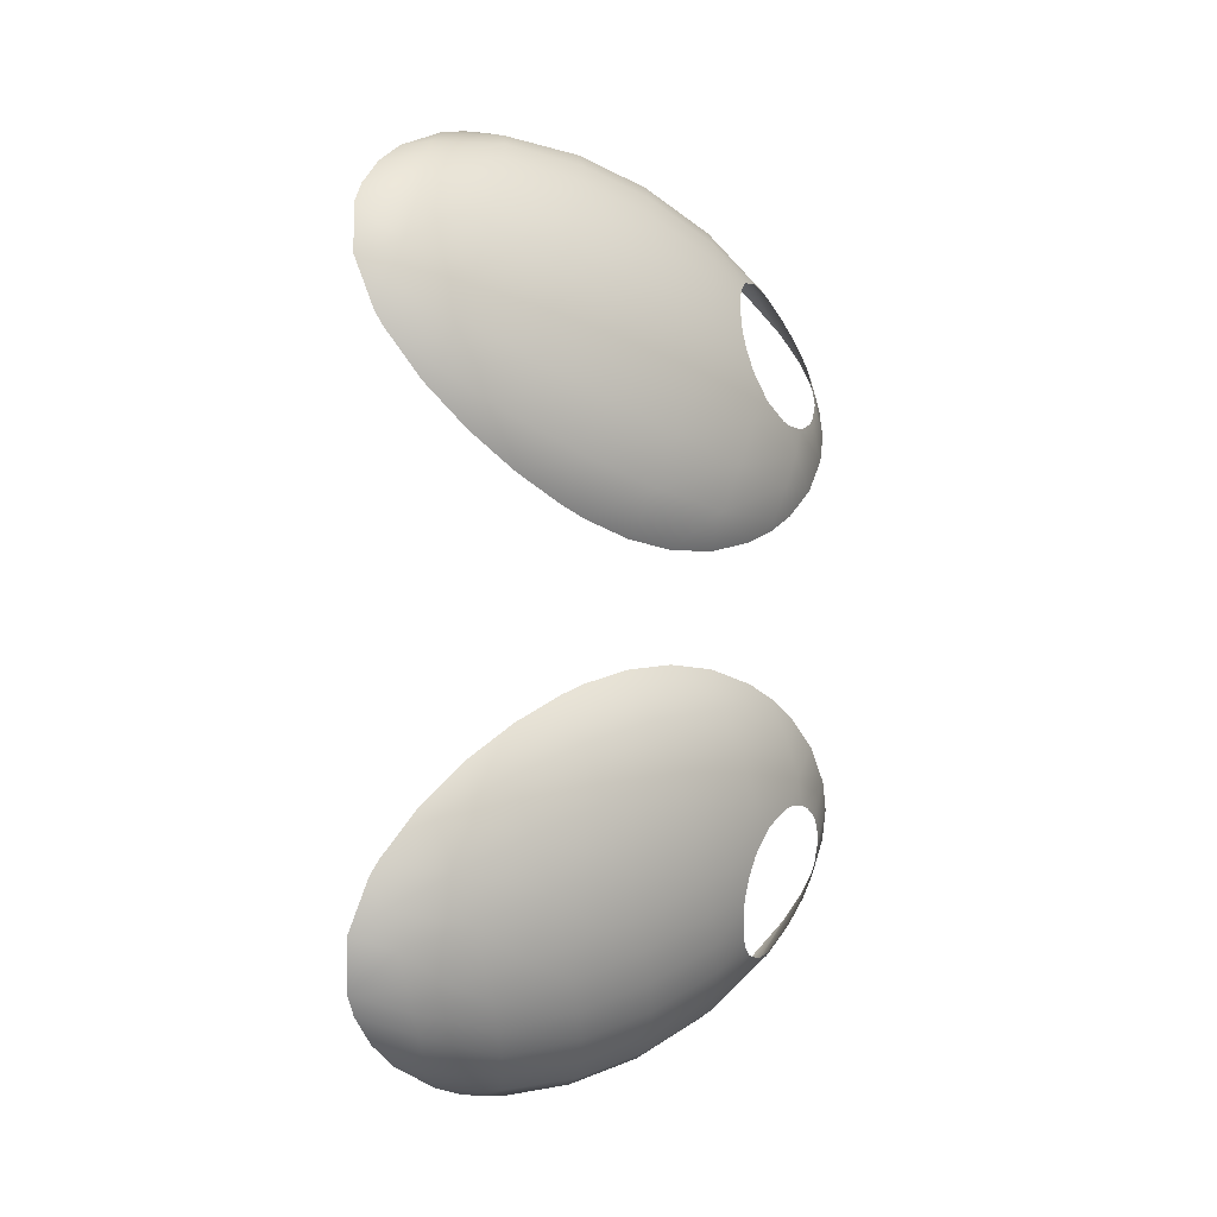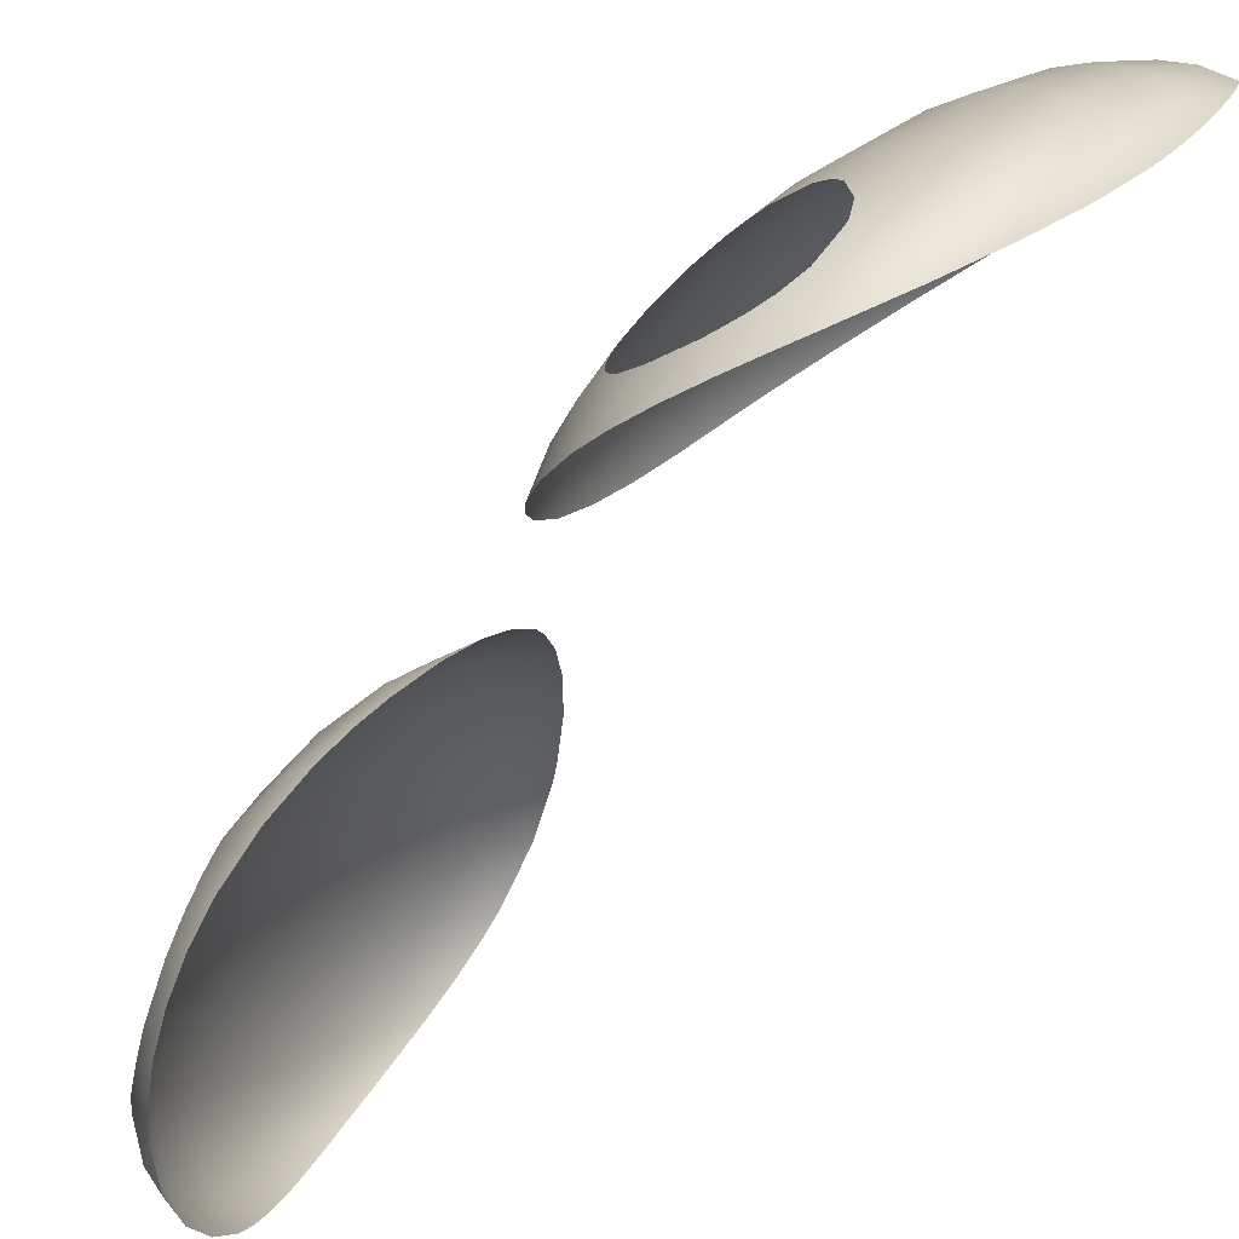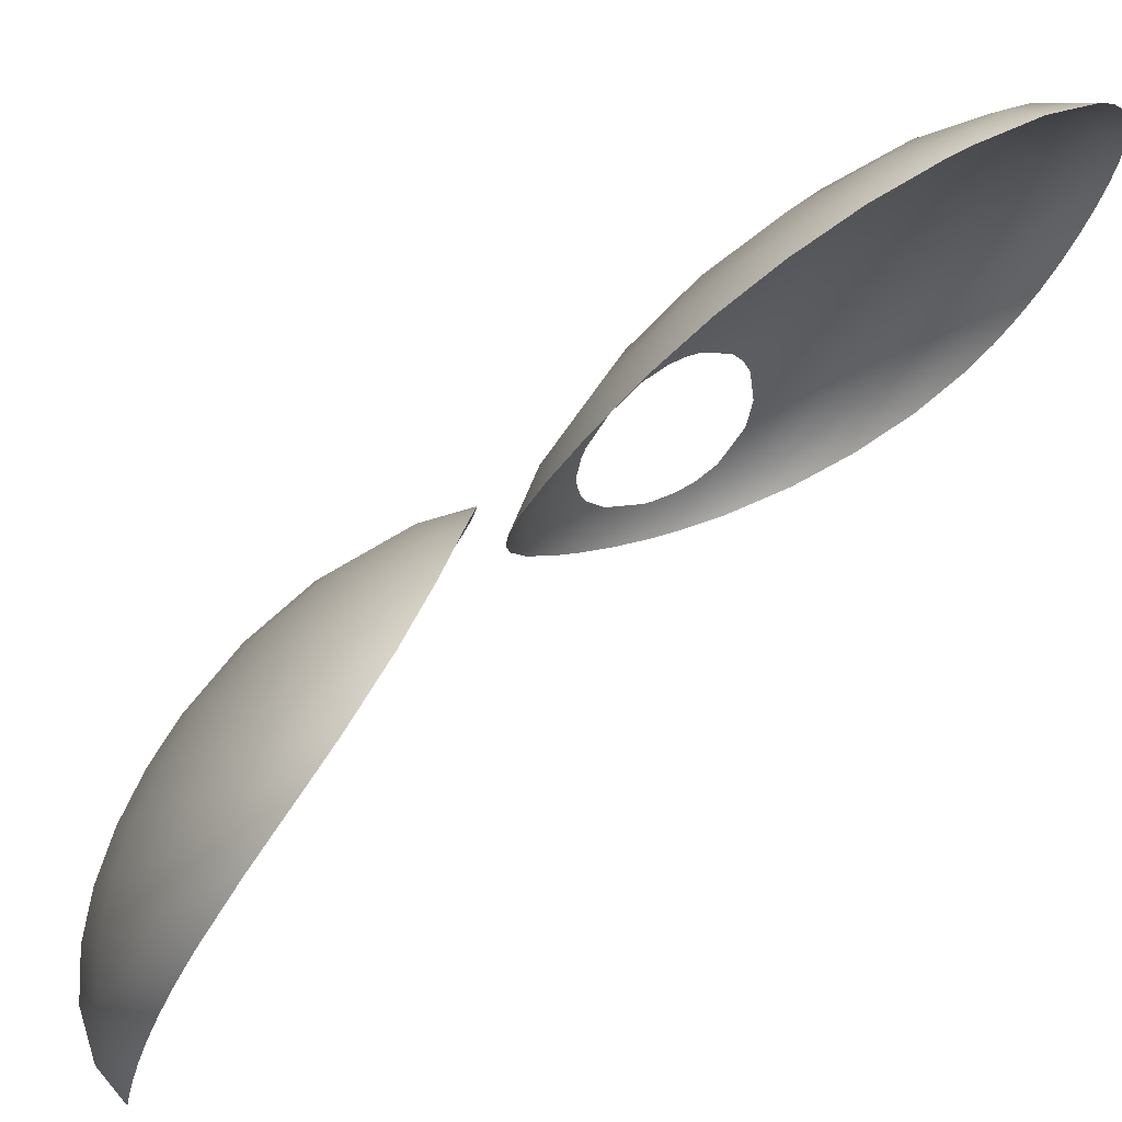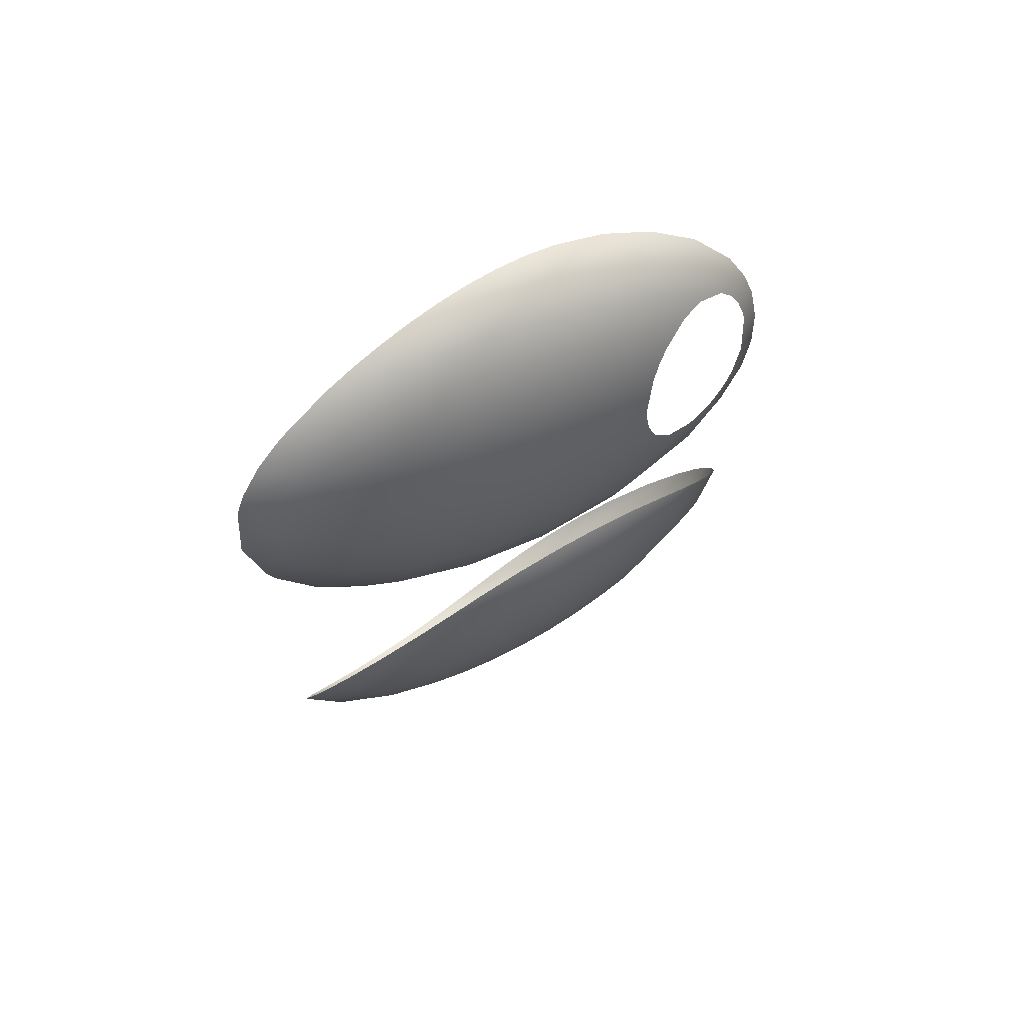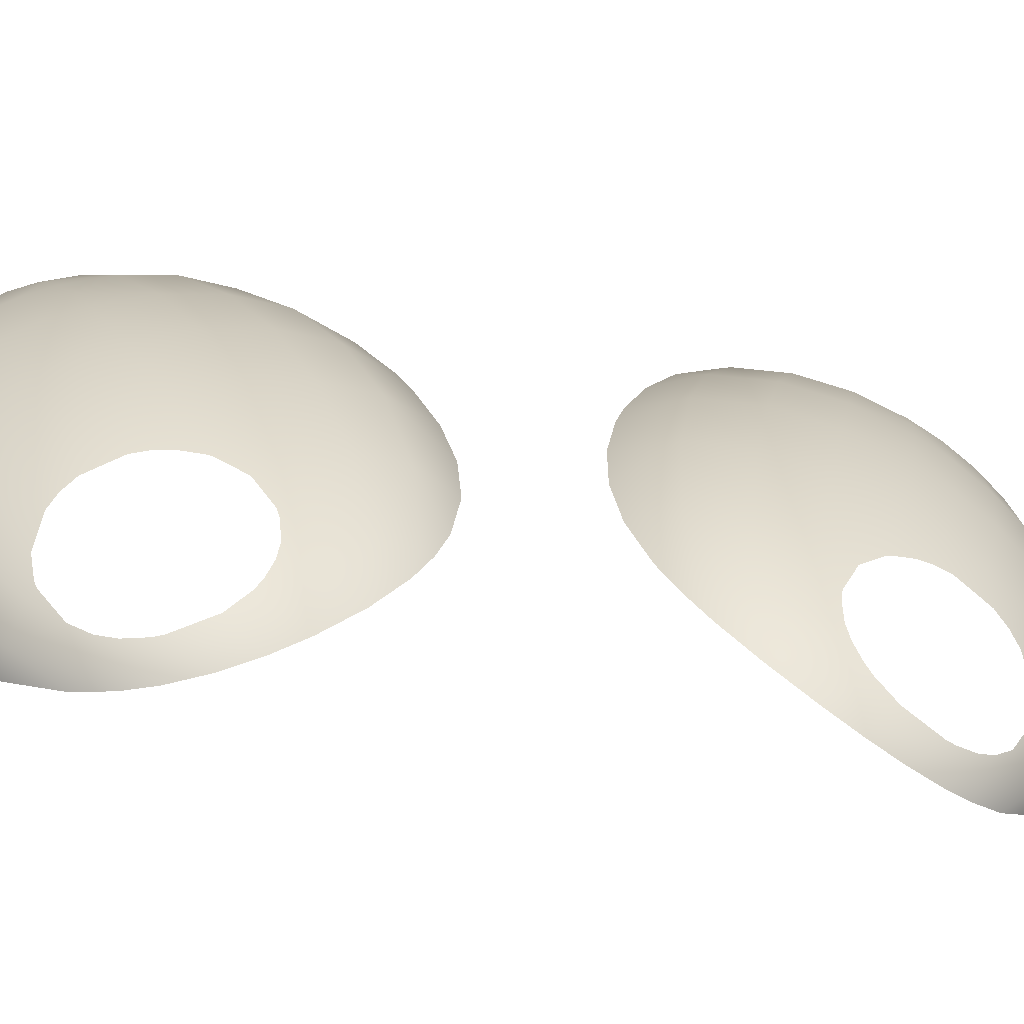
<metadata>
{"format":"obj","ext":"obj","renderer":"f3d","projection":"perspective","resolution":1024,"background":"white","views":[{"elev":-4.6,"azim":20.5,"up":"+Y"},{"elev":-60.6,"azim":144.0,"up":"+Z"},{"elev":45.7,"azim":-139.4,"up":"+Z"},{"elev":70.5,"azim":32.3,"up":"+Y"},{"elev":-34.8,"azim":75.6,"up":"+Z"}]}
</metadata>
<code>
g object_1
v 0.312 0.02822 0.1034
v 0.2606 0.05977 0.1832
v 0.3111 0.02758 0.1162
v 0.3075 0.03147 0.1296
v 0.3016 0.03607 0.1434
v 0.2944 0.04071 0.1559
v 0.2865 0.04511 0.1665
v 0.2775 0.04948 0.1758
v 0.2684 0.05328 0.1823
v 0.31 0.02179 0.1182
v 0.306 0.02381 0.1323
v 0.2999 0.02728 0.1465
v 0.2926 0.03158 0.1591
v 0.2847 0.03629 0.1696
v 0.276 0.04167 0.1785
v 0.2672 0.04715 0.1844
v 0.308 0.01598 0.1193
v 0.3035 0.01613 0.1337
v 0.297 0.01848 0.1482
v 0.2895 0.02242 0.1608
v 0.2818 0.02744 0.1713
v 0.2734 0.03383 0.18
v 0.3074 0.03965 0.128
v 0.3088 0.0355 0.1252
v 0.3102 0.03269 0.1203
v 0.3106 0.03229 0.1187
v 0.3113 0.0322 0.1151
v 0.3117 0.03271 0.1126
v 0.3113 0.02227 0.1085
v 0.3094 0.0173 0.1142
v 0.3074 0.01428 0.1189
v 0.305 0.01196 0.1238
v 0.3009 0.009761 0.132
v 0.2966 0.009331 0.1403
v 0.2922 0.01047 0.1485
v 0.2879 0.01298 0.1565
v 0.2856 0.01482 0.1606
v 0.281 0.01926 0.1681
v 0.2761 0.02502 0.1751
v 0.2711 0.0319 0.1809
v 0.2665 0.03975 0.1849
v 0.2653 0.0422 0.1856
v 0.262 0.05096 0.1861
v 0.2689 0.05913 0.1794
v 0.2734 0.05822 0.1761
v 0.2781 0.05694 0.1721
v 0.2827 0.05536 0.1675
v 0.2871 0.05352 0.1624
v 0.2913 0.05152 0.1571
v 0.2951 0.04943 0.1517
v 0.2985 0.04724 0.1462
v 0.3018 0.04485 0.1403
v 0.3048 0.0423 0.1342
v 0.3002 0.0596 0.1043
v 0.2932 0.06837 0.1145
v 0.2855 0.07432 0.1258
v 0.278 0.07757 0.1375
v 0.3031 0.05805 0.1087
v 0.2965 0.06659 0.1195
v 0.2891 0.07247 0.1311
v 0.2813 0.07578 0.1425
v 0.273 0.07666 0.1545
v 0.2989 0.06343 0.1242
v 0.2915 0.06918 0.1359
v 0.2837 0.07261 0.1472
v 0.2751 0.07385 0.1587
v 0.2665 0.07239 0.1689
v 0.3005 0.05953 0.1284
v 0.2932 0.06513 0.1403
v 0.2853 0.06869 0.1514
v 0.2765 0.07038 0.1624
v 0.2676 0.06967 0.1718
v 0.3016 0.05486 0.1324
v 0.2943 0.06027 0.1445
v 0.2865 0.064 0.1555
v 0.2775 0.06622 0.166
v 0.2684 0.06641 0.1746
v 0.3022 0.04972 0.1361
v 0.295 0.05492 0.1483
v 0.287 0.05883 0.1592
v 0.278 0.06165 0.1693
v 0.2688 0.06282 0.1772
v 0.312 0.02822 0.1034
v 0.3117 0.03271 0.1126
v 0.3074 0.03965 0.128
v 0.3048 0.0423 0.1342
v 0.3018 0.04485 0.1403
v 0.2985 0.04724 0.1462
v 0.2951 0.04943 0.1517
v 0.2913 0.05152 0.1571
v 0.2871 0.05352 0.1624
v 0.2827 0.05536 0.1675
v 0.2781 0.05694 0.1721
v 0.2734 0.05822 0.1761
v 0.2689 0.05913 0.1794
v 0.2606 0.05977 0.1832
v 0.2607 0.06313 0.1811
v 0.2615 0.06766 0.1769
v 0.2628 0.0713 0.172
v 0.2657 0.07557 0.163
v 0.2674 0.07705 0.1578
v 0.2692 0.07799 0.1525
v 0.2711 0.0784 0.1472
v 0.273 0.07834 0.1419
v 0.275 0.07783 0.1366
v 0.2771 0.07689 0.1315
v 0.2794 0.07557 0.1264
v 0.2818 0.07389 0.1216
v 0.2865 0.07029 0.1141
v 0.2919 0.06555 0.1072
v 0.2976 0.05965 0.1016
v 0.3032 0.05254 0.09796
v 0.3063 0.04768 0.09703
v 0.3084 0.04351 0.0971
v 0.3104 0.03828 0.09823
v 0.3116 0.0331 0.1004
v 0.3119 0.03387 0.1099
v 0.3119 0.03493 0.1082
v 0.3115 0.03804 0.1051
v 0.3098 0.04378 0.1025
v 0.3093 0.04516 0.1023
v 0.308 0.04829 0.1024
v 0.3068 0.05091 0.1032
v 0.3055 0.05378 0.1051
v 0.3039 0.05714 0.1099
v 0.3038 0.05752 0.1109
v 0.3034 0.05814 0.1147
v 0.3035 0.05715 0.1203
v 0.3037 0.05583 0.1229
v 0.3041 0.05396 0.1251
v 0.3051 0.04887 0.1283
v 0.3057 0.04616 0.1289
v 0.3063 0.04386 0.129
v 0.3072 0.04036 0.1283
f 11 10 3 4
f 12 11 4 5
f 13 12 5 6
f 14 13 6 7
f 15 14 7 8
f 16 15 8 9
f 18 17 10 11
f 19 18 11 12
f 20 19 12 13
f 21 20 13 14
f 22 21 14 15
f 28 27 1
f 3 1 27
f 23 53 4
f 53 52 5
f 25 3 26
f 27 26 3
f 4 3 25
f 53 5 4
f 25 24 4
f 24 23 4
f 3 29 1
f 51 5 52
f 6 51 50
f 6 50 49
f 7 48 47
f 8 47 46
f 48 7 49
f 7 47 8
f 46 45 8
f 45 44 9
f 44 2 9
f 8 45 9
f 6 49 7
f 6 5 51
f 10 30 29
f 17 30 10
f 32 17 18
f 34 18 19
f 17 31 30
f 18 33 32
f 34 33 18
f 19 36 35
f 35 34 19
f 17 32 31
f 20 36 19
f 15 16 41
f 42 16 43
f 9 43 16
f 16 42 41
f 2 43 9
f 21 38 20
f 37 20 38
f 39 38 21
f 15 41 22
f 40 22 41
f 22 40 39
f 39 21 22
f 37 36 20
f 29 3 10
f 59 58 54 55
f 60 59 55 56
f 61 60 56 57
f 64 63 59 60
f 65 64 60 61
f 66 65 61 62
f 69 68 63 64
f 70 69 64 65
f 71 70 65 66
f 72 71 66 67
f 74 73 68 69
f 75 74 69 70
f 76 75 70 71
f 77 76 71 72
f 79 78 73 74
f 80 79 74 75
f 81 80 75 76
f 82 81 76 77
f 111 54 112
f 113 112 54
f 124 54 58
f 54 124 113
f 55 111 110
f 54 111 55
f 126 58 59
f 109 55 110
f 123 114 113
f 115 122 121
f 121 120 115
f 116 115 120
f 122 114 123
f 113 124 123
f 59 127 126
f 58 126 125
f 58 125 124
f 63 128 127
f 115 114 122
f 63 127 59
f 56 109 108
f 106 56 107
f 108 107 56
f 109 56 55
f 57 106 105
f 103 57 104
f 105 104 57
f 102 57 103
f 57 56 106
f 102 62 61
f 61 57 102
f 67 66 62
f 101 62 102
f 99 67 100
f 62 101 100
f 98 67 99
f 62 100 67
f 116 120 119
f 116 119 118
f 118 83 116
f 130 129 68
f 128 68 129
f 73 131 130
f 78 131 73
f 68 73 130
f 84 83 117
f 118 117 83
f 133 132 78
f 131 78 132
f 86 134 133
f 85 134 86
f 78 86 133
f 87 86 78
f 80 91 90 79
f 82 95 94 81
f 81 93 92 80
f 88 87 78
f 77 72 98
f 72 67 98
f 97 82 77
f 96 82 97
f 98 97 77
f 78 79 88
f 79 89 88
f 79 90 89
f 82 96 95
f 81 94 93
f 80 92 91
f 68 128 63
g object_2
v 0.3002 -0.0596 0.1043
v 0.2932 -0.06837 0.1145
v 0.2855 -0.07432 0.1258
v 0.278 -0.07757 0.1375
v 0.3031 -0.05805 0.1087
v 0.2965 -0.06659 0.1195
v 0.2891 -0.07247 0.1311
v 0.2813 -0.07578 0.1425
v 0.273 -0.07666 0.1545
v 0.2989 -0.06343 0.1242
v 0.2915 -0.06918 0.1359
v 0.2837 -0.07261 0.1472
v 0.2751 -0.07385 0.1587
v 0.2665 -0.07239 0.1689
v 0.3005 -0.05953 0.1284
v 0.2932 -0.06513 0.1403
v 0.2853 -0.06869 0.1514
v 0.2765 -0.07038 0.1624
v 0.2676 -0.06967 0.1718
v 0.3016 -0.05486 0.1324
v 0.2943 -0.06027 0.1445
v 0.2865 -0.064 0.1555
v 0.2775 -0.06622 0.166
v 0.2684 -0.06641 0.1746
v 0.3022 -0.04972 0.1361
v 0.295 -0.05492 0.1483
v 0.287 -0.05883 0.1592
v 0.278 -0.06165 0.1693
v 0.2688 -0.06282 0.1772
v 0.3074 -0.03965 0.128
v 0.3048 -0.0423 0.1342
v 0.3018 -0.04485 0.1403
v 0.2985 -0.04724 0.1462
v 0.2951 -0.04943 0.1517
v 0.2913 -0.05152 0.1571
v 0.2871 -0.05352 0.1624
v 0.2827 -0.05536 0.1675
v 0.2781 -0.05694 0.1721
v 0.2734 -0.05822 0.1761
v 0.2689 -0.05913 0.1794
v 0.2606 -0.05977 0.1832
v 0.2607 -0.06313 0.1811
v 0.2615 -0.06766 0.1769
v 0.2628 -0.0713 0.172
v 0.2657 -0.07557 0.163
v 0.2674 -0.07705 0.1578
v 0.2692 -0.07799 0.1525
v 0.2711 -0.0784 0.1472
v 0.273 -0.07834 0.1419
v 0.275 -0.07783 0.1366
v 0.2771 -0.07689 0.1315
v 0.2794 -0.07557 0.1264
v 0.2818 -0.07389 0.1216
v 0.2865 -0.07029 0.1141
v 0.2919 -0.06555 0.1072
v 0.2976 -0.05965 0.1016
v 0.3032 -0.05254 0.09796
v 0.3063 -0.04768 0.09703
v 0.3084 -0.04351 0.0971
v 0.3104 -0.03828 0.09823
v 0.3116 -0.0331 0.1004
v 0.312 -0.02822 0.1034
v 0.3117 -0.03271 0.1126
v 0.3119 -0.03387 0.1099
v 0.3119 -0.03493 0.1082
v 0.3115 -0.03804 0.1051
v 0.3098 -0.04378 0.1025
v 0.3093 -0.04516 0.1023
v 0.308 -0.04829 0.1024
v 0.3068 -0.05091 0.1032
v 0.3055 -0.05378 0.1051
v 0.3039 -0.05714 0.1099
v 0.3038 -0.05752 0.1109
v 0.3034 -0.05814 0.1147
v 0.3035 -0.05715 0.1203
v 0.3037 -0.05583 0.1229
v 0.3041 -0.05396 0.1251
v 0.3051 -0.04887 0.1283
v 0.3057 -0.04616 0.1289
v 0.3063 -0.04386 0.129
v 0.3072 -0.04036 0.1283
v 0.312 -0.02822 0.1034
v 0.2606 -0.05977 0.1832
v 0.3111 -0.02758 0.1162
v 0.3075 -0.03147 0.1296
v 0.3016 -0.03607 0.1434
v 0.2944 -0.04071 0.1559
v 0.2865 -0.04511 0.1665
v 0.2775 -0.04948 0.1758
v 0.2684 -0.05328 0.1823
v 0.31 -0.02179 0.1182
v 0.306 -0.02381 0.1323
v 0.2999 -0.02728 0.1465
v 0.2926 -0.03158 0.1591
v 0.2847 -0.03629 0.1696
v 0.276 -0.04167 0.1785
v 0.2672 -0.04715 0.1844
v 0.308 -0.01598 0.1193
v 0.3035 -0.01613 0.1337
v 0.297 -0.01848 0.1482
v 0.2895 -0.02242 0.1608
v 0.2818 -0.02744 0.1713
v 0.2734 -0.03383 0.18
v 0.2689 -0.05913 0.1794
v 0.2734 -0.05822 0.1761
v 0.2781 -0.05694 0.1721
v 0.2827 -0.05536 0.1675
v 0.2871 -0.05352 0.1624
v 0.2913 -0.05152 0.1571
v 0.2951 -0.04943 0.1517
v 0.2985 -0.04724 0.1462
v 0.3018 -0.04485 0.1403
v 0.3048 -0.0423 0.1342
v 0.3074 -0.03965 0.128
v 0.3117 -0.03271 0.1126
v 0.3088 -0.0355 0.1252
v 0.3102 -0.03269 0.1203
v 0.3106 -0.03229 0.1187
v 0.3113 -0.0322 0.1151
v 0.3113 -0.02227 0.1085
v 0.3094 -0.0173 0.1142
v 0.3074 -0.01428 0.1189
v 0.305 -0.01196 0.1238
v 0.3009 -0.009761 0.132
v 0.2966 -0.009331 0.1403
v 0.2922 -0.01047 0.1485
v 0.2879 -0.01298 0.1565
v 0.2856 -0.01482 0.1606
v 0.281 -0.01926 0.1681
v 0.2761 -0.02502 0.1751
v 0.2711 -0.0319 0.1809
v 0.2665 -0.03975 0.1849
v 0.2653 -0.0422 0.1856
v 0.262 -0.05096 0.1861
f 140 136 135 139
f 141 137 136 140
f 142 138 137 141
f 145 141 140 144
f 146 142 141 145
f 147 143 142 146
f 150 145 144 149
f 151 146 145 150
f 152 147 146 151
f 153 148 147 152
f 155 150 149 154
f 156 151 150 155
f 157 152 151 156
f 158 153 152 157
f 160 155 154 159
f 161 156 155 160
f 162 157 156 161
f 163 158 157 162
f 190 191 135
f 192 135 191
f 205 139 135
f 135 192 205
f 136 189 190
f 135 136 190
f 207 140 139
f 188 189 136
f 204 192 193
f 194 202 203
f 202 194 201
f 195 201 194
f 203 204 193
f 192 204 205
f 140 207 208
f 139 206 207
f 139 205 206
f 144 208 209
f 194 203 193
f 144 140 208
f 137 187 188
f 185 186 137
f 187 137 186
f 188 136 137
f 138 184 185
f 182 183 138
f 184 138 183
f 181 182 138
f 138 185 137
f 181 142 143
f 142 181 138
f 148 143 147
f 180 181 143
f 178 179 148
f 143 179 180
f 177 178 148
f 143 148 179
f 195 200 201
f 195 199 200
f 199 195 196
f 211 149 210
f 209 210 149
f 154 211 212
f 159 154 212
f 149 211 154
f 197 198 196
f 199 196 198
f 214 159 213
f 212 213 159
f 165 214 215
f 164 165 215
f 159 214 165
f 166 159 165
f 161 160 169 170
f 163 162 173 174
f 162 161 171 172
f 167 159 166
f 158 177 153
f 153 177 148
f 176 158 163
f 175 176 163
f 177 158 176
f 159 167 160
f 160 167 168
f 160 168 169
f 163 174 175
f 162 172 173
f 161 170 171
f 149 144 209
f 226 219 218 225
f 227 220 219 226
f 228 221 220 227
f 229 222 221 228
f 230 223 222 229
f 231 224 223 230
f 233 226 225 232
f 234 227 226 233
f 235 228 227 234
f 236 229 228 235
f 237 230 229 236
f 249 216 253
f 218 253 216
f 248 219 247
f 247 220 246
f 251 252 218
f 253 218 252
f 219 251 218
f 247 219 220
f 251 219 250
f 250 219 248
f 218 216 254
f 245 246 220
f 221 244 245
f 221 243 244
f 222 241 242
f 223 240 241
f 242 243 222
f 222 223 241
f 240 223 239
f 239 224 238
f 238 224 217
f 223 224 239
f 221 222 243
f 221 245 220
f 225 254 255
f 232 225 255
f 257 233 232
f 259 234 233
f 232 255 256
f 233 257 258
f 259 233 258
f 234 260 261
f 260 234 259
f 232 256 257
f 235 234 261
f 230 266 231
f 267 268 231
f 224 231 268
f 231 266 267
f 217 224 268
f 236 235 263
f 262 263 235
f 264 236 263
f 230 237 266
f 265 266 237
f 237 264 265
f 264 237 236
f 262 235 261
f 254 225 218

</code>
